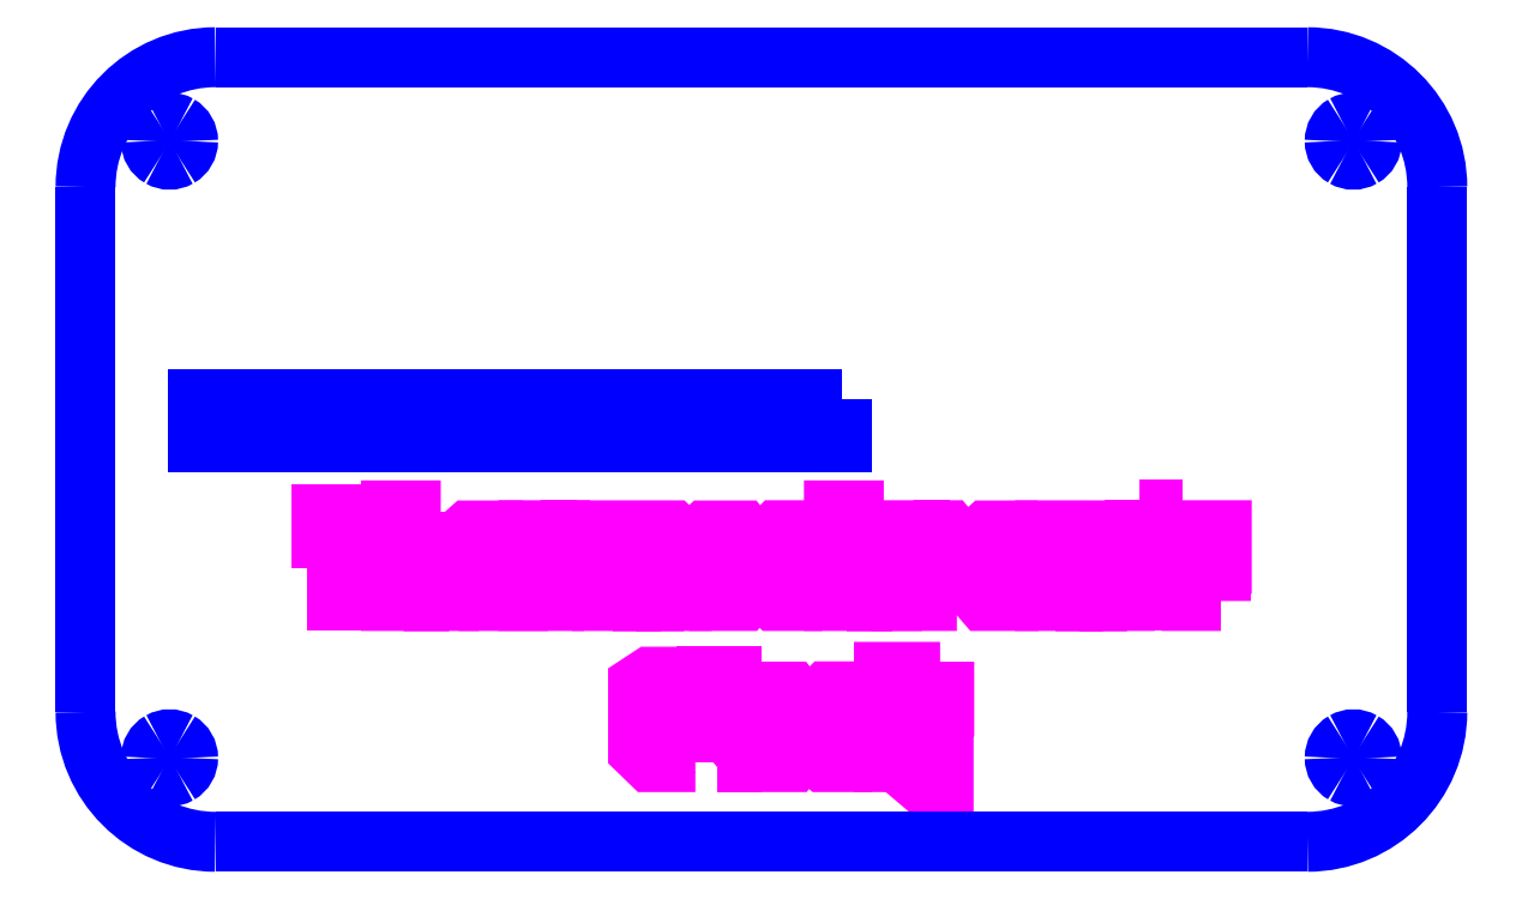
<metadata>
{"format":"dxf","ext":"dxf","renderer":"ezdxf+matplotlib","layout":"modelspace","background":"white","min_lineweight":24,"dpi":150}
</metadata>
<code>
0
SECTION
2
ENTITIES
0
LWPOLYLINE
8
area_engraving
90
15
70
1
10
38.58
20
45.61
30
0
10
38
20
45.61
30
0
10
38
20
49.07
30
0
10
38.57
20
49.07
30
0
10
38.57
20
50.91
30
0
10
36.7
20
50.91
30
0
10
36.7
20
52.94
30
0
10
38.57
20
52.94
30
0
10
39.81
20
52.94
30
0
10
41.68
20
52.94
30
0
10
41.68
20
50.91
30
0
10
39.84
20
50.91
30
0
10
39.84
20
49.07
30
0
10
39.84
20
47.64
30
0
10
39.84
20
45.61
30
0
0
LWPOLYLINE
8
area_engraving
90
14
70
1
10
45.02
20
49.32
30
0
10
45.02
20
45.61
30
0
10
42.62
20
45.61
30
0
10
42.62
20
53.29
30
0
10
44.3
20
53.29
30
0
10
44.3
20
50.62
30
0
10
46.74
20
50.62
30
0
10
47.54
20
49.86
30
0
10
47.54
20
46.53
30
0
10
47.54
20
45.61
30
0
10
46.74
20
45.61
30
0
10
46.24
20
45.61
30
0
10
46.24
20
46.53
30
0
10
46.24
20
49.32
30
0
0
LWPOLYLINE
8
area_engraving
90
12
70
1
10
48.41
20
46.84
30
0
10
48.41
20
50.85
30
0
10
49.23
20
51.59
30
0
10
52.69
20
51.59
30
0
10
53.52
20
50.7
30
0
10
53.52
20
48.54
30
0
10
52.12
20
48.54
30
0
10
49.93
20
48.54
30
0
10
49.93
20
47.27
30
0
10
53.39
20
47.27
30
0
10
53.39
20
45.61
30
0
10
49.52
20
45.61
30
0
0
LWPOLYLINE
8
area_engraving
90
4
70
1
10
49.93
20
50.09
30
0
10
49.93
20
49.39
30
0
10
52.12
20
49.39
30
0
10
52.12
20
50.09
30
0
0
LWPOLYLINE
8
area_engraving
90
17
70
1
10
55.25
20
45.61
30
0
10
54.26
20
45.61
30
0
10
54.26
20
51.61
30
0
10
55.8
20
51.61
30
0
10
55.8
20
50.98
30
0
10
56.42
20
51.61
30
0
10
58.28
20
51.61
30
0
10
59.5
20
50.15
30
0
10
59.5
20
48.75
30
0
10
58.28
20
48.75
30
0
10
58.28
20
50.15
30
0
10
56.44
20
50.15
30
0
10
56.44
20
48.45
30
0
10
56.44
20
48.02
30
0
10
56.44
20
47.07
30
0
10
56.44
20
45.61
30
0
10
55.8
20
45.61
30
0
0
LWPOLYLINE
8
area_engraving
90
17
70
1
10
62.89
20
50.29
30
0
10
62.89
20
45.61
30
0
10
60.49
20
45.61
30
0
10
60.49
20
51.6
30
0
10
62.17
20
51.6
30
0
10
66.46
20
51.6
30
0
10
67.25
20
50.83
30
0
10
67.25
20
47.5
30
0
10
67.25
20
45.61
30
0
10
66.46
20
45.61
30
0
10
65.95
20
45.61
30
0
10
65.95
20
47.5
30
0
10
65.95
20
50.29
30
0
10
64.9
20
50.29
30
0
10
64.9
20
45.61
30
0
10
63.93
20
45.61
30
0
10
63.93
20
50.29
30
0
0
LWPOLYLINE
8
area_engraving
90
8
70
1
10
73.23
20
50.45
30
0
10
73.23
20
46.64
30
0
10
72.41
20
45.61
30
0
10
69.04
20
45.61
30
0
10
68.12
20
46.67
30
0
10
68.12
20
50.56
30
0
10
69.28
20
51.59
30
0
10
72.34
20
51.59
30
0
0
LWPOLYLINE
8
area_engraving
90
7
70
1
10
70.51
20
47.1
30
0
10
71.71
20
47.1
30
0
10
71.71
20
48.65
30
0
10
71.71
20
49.92
30
0
10
69.52
20
49.92
30
0
10
69.52
20
48.22
30
0
10
70.51
20
48.22
30
0
0
LWPOLYLINE
8
area_engraving
90
16
70
1
10
79.14
20
45.61
30
0
10
75.09
20
45.61
30
0
10
74.1
20
46.46
30
0
10
74.1
20
50.32
30
0
10
75.37
20
51.61
30
0
10
78
20
51.61
30
0
10
79.21
20
51.61
30
0
10
79.21
20
50.15
30
0
10
79.21
20
48.75
30
0
10
78
20
48.75
30
0
10
78
20
50.15
30
0
10
75.92
20
50.15
30
0
10
75.92
20
48.45
30
0
10
75.92
20
48.02
30
0
10
75.92
20
47.07
30
0
10
79.14
20
47.07
30
0
0
LWPOLYLINE
8
area_engraving
90
14
70
1
10
82.55
20
49.32
30
0
10
82.55
20
45.61
30
0
10
80.14
20
45.61
30
0
10
80.14
20
53.29
30
0
10
81.83
20
53.29
30
0
10
81.83
20
50.62
30
0
10
84.27
20
50.62
30
0
10
85.07
20
49.86
30
0
10
85.07
20
46.53
30
0
10
85.07
20
45.61
30
0
10
84.27
20
45.61
30
0
10
83.76
20
45.61
30
0
10
83.76
20
46.53
30
0
10
83.76
20
49.32
30
0
0
LWPOLYLINE
8
area_engraving
90
17
70
1
10
86.83
20
45.61
30
0
10
85.84
20
45.61
30
0
10
85.84
20
51.61
30
0
10
87.38
20
51.61
30
0
10
87.38
20
50.98
30
0
10
88
20
51.61
30
0
10
89.86
20
51.61
30
0
10
91.08
20
50.15
30
0
10
91.08
20
48.75
30
0
10
89.86
20
48.75
30
0
10
89.86
20
50.15
30
0
10
88.02
20
50.15
30
0
10
88.02
20
48.45
30
0
10
88.02
20
48.02
30
0
10
88.02
20
47.07
30
0
10
88.02
20
45.61
30
0
10
87.38
20
45.61
30
0
0
LWPOLYLINE
8
area_engraving
90
8
70
1
10
97.06
20
50.45
30
0
10
97.06
20
46.64
30
0
10
96.23
20
45.61
30
0
10
92.87
20
45.61
30
0
10
91.94
20
46.67
30
0
10
91.94
20
50.56
30
0
10
93.1
20
51.59
30
0
10
96.17
20
51.59
30
0
0
LWPOLYLINE
8
area_engraving
90
7
70
1
10
94.34
20
47.1
30
0
10
95.53
20
47.1
30
0
10
95.53
20
48.65
30
0
10
95.53
20
49.92
30
0
10
93.34
20
49.92
30
0
10
93.34
20
48.22
30
0
10
94.34
20
48.22
30
0
0
LWPOLYLINE
8
area_engraving
90
17
70
1
10
100.4
20
50.29
30
0
10
100.4
20
45.61
30
0
10
98.02
20
45.61
30
0
10
98.02
20
51.6
30
0
10
99.7
20
51.6
30
0
10
104
20
51.6
30
0
10
104.8
20
50.83
30
0
10
104.8
20
47.5
30
0
10
104.8
20
45.61
30
0
10
104
20
45.61
30
0
10
103.5
20
45.61
30
0
10
103.5
20
47.5
30
0
10
103.5
20
50.29
30
0
10
102.4
20
50.29
30
0
10
102.4
20
45.61
30
0
10
101.5
20
45.61
30
0
10
101.5
20
50.29
30
0
0
LWPOLYLINE
8
area_engraving
90
4
70
1
10
106.1
20
53.32
30
0
10
107.1
20
53.32
30
0
10
107.1
20
52.09
30
0
10
106.1
20
52.09
30
0
0
LWPOLYLINE
8
area_engraving
90
7
70
1
10
105.6
20
50.15
30
0
10
105.6
20
51.61
30
0
10
106.2
20
51.61
30
0
10
107.2
20
51.61
30
0
10
107.2
20
50.75
30
0
10
107.2
20
45.61
30
0
10
105.6
20
45.61
30
0
0
LWPOLYLINE
8
area_engraving
90
16
70
1
10
112.9
20
45.61
30
0
10
108.9
20
45.61
30
0
10
107.9
20
46.46
30
0
10
107.9
20
50.32
30
0
10
109.2
20
51.61
30
0
10
111.8
20
51.61
30
0
10
113
20
51.61
30
0
10
113
20
50.15
30
0
10
113
20
48.75
30
0
10
111.8
20
48.75
30
0
10
111.8
20
50.15
30
0
10
109.7
20
50.15
30
0
10
109.7
20
48.45
30
0
10
109.7
20
48.02
30
0
10
109.7
20
47.07
30
0
10
112.9
20
47.07
30
0
0
LWPOLYLINE
8
area_engraving
90
14
70
1
10
68.41
20
31.95
30
0
10
64.57
20
31.95
30
0
10
63.55
20
32.93
30
0
10
63.55
20
38.52
30
0
10
64.57
20
39.19
30
0
10
67.07
20
39.19
30
0
10
68.41
20
39.19
30
0
10
68.41
20
37.57
30
0
10
68.41
20
36.46
30
0
10
67.07
20
36.46
30
0
10
67.07
20
37.57
30
0
10
65.39
20
37.57
30
0
10
65.39
20
33.57
30
0
10
68.41
20
33.57
30
0
0
LWPOLYLINE
8
area_engraving
90
10
70
1
10
70.23
20
31.95
30
0
10
70.23
20
33.98
30
0
10
70.23
20
35.72
30
0
10
69.31
20
35.72
30
0
10
69.31
20
39.28
30
0
10
70.23
20
39.28
30
0
10
71.5
20
39.28
30
0
10
71.5
20
33.98
30
0
10
71.5
20
31.95
30
0
10
70.26
20
31.95
30
0
0
LWPOLYLINE
8
area_engraving
90
8
70
1
10
77.44
20
36.8
30
0
10
77.44
20
32.99
30
0
10
76.61
20
31.95
30
0
10
73.24
20
31.95
30
0
10
72.32
20
33.02
30
0
10
72.32
20
36.9
30
0
10
73.48
20
37.93
30
0
10
76.55
20
37.93
30
0
0
LWPOLYLINE
8
area_engraving
90
7
70
1
10
74.72
20
33.44
30
0
10
75.91
20
33.44
30
0
10
75.91
20
35
30
0
10
75.91
20
36.27
30
0
10
73.72
20
36.27
30
0
10
73.72
20
34.56
30
0
10
74.72
20
34.56
30
0
0
LWPOLYLINE
8
area_engraving
90
16
70
1
10
83.34
20
31.95
30
0
10
79.29
20
31.95
30
0
10
78.3
20
32.81
30
0
10
78.3
20
36.66
30
0
10
79.57
20
37.95
30
0
10
82.2
20
37.95
30
0
10
83.41
20
37.95
30
0
10
83.41
20
36.49
30
0
10
83.41
20
35.09
30
0
10
82.2
20
35.09
30
0
10
82.2
20
36.49
30
0
10
80.12
20
36.49
30
0
10
80.12
20
34.8
30
0
10
80.12
20
34.36
30
0
10
80.12
20
33.41
30
0
10
83.34
20
33.41
30
0
0
SPLINE
8
cutting
70
8
71
3
72
8
73
4
74
0
40
0
40
0
40
0
40
0
40
1
40
1
40
1
40
1
10
122.6
20
84.59
30
0
10
122.6
20
84.02
30
0
10
122.9
20
83.5
30
0
10
123.4
20
83.22
30
0
0
SPLINE
8
cutting
70
8
71
3
72
8
73
4
74
0
40
0
40
0
40
0
40
0
40
1
40
1
40
1
40
1
10
123.4
20
83.22
30
0
10
123.8
20
82.94
30
0
10
124.4
20
82.94
30
0
10
124.9
20
83.22
30
0
0
SPLINE
8
cutting
70
8
71
3
72
8
73
4
74
0
40
0
40
0
40
0
40
0
40
1
40
1
40
1
40
1
10
124.9
20
83.22
30
0
10
125.4
20
83.5
30
0
10
125.7
20
84.02
30
0
10
125.7
20
84.59
30
0
0
SPLINE
8
cutting
70
8
71
3
72
8
73
4
74
0
40
0
40
0
40
0
40
0
40
1
40
1
40
1
40
1
10
125.7
20
84.59
30
0
10
125.7
20
85.15
30
0
10
125.4
20
85.67
30
0
10
124.9
20
85.95
30
0
0
SPLINE
8
cutting
70
8
71
3
72
8
73
4
74
0
40
0
40
0
40
0
40
0
40
1
40
1
40
1
40
1
10
124.9
20
85.95
30
0
10
124.4
20
86.23
30
0
10
123.8
20
86.23
30
0
10
123.4
20
85.95
30
0
0
SPLINE
8
cutting
70
8
71
3
72
8
73
4
74
0
40
0
40
0
40
0
40
0
40
1
40
1
40
1
40
1
10
123.4
20
85.95
30
0
10
122.9
20
85.67
30
0
10
122.6
20
85.15
30
0
10
122.6
20
84.59
30
0
0
LWPOLYLINE
8
area_engraving
90
18
70
1
10
86.03
20
31.95
30
0
10
84.38
20
31.95
30
0
10
84.38
20
39.6
30
0
10
86.6
20
39.6
30
0
10
86.6
20
35.95
30
0
10
88.09
20
35.95
30
0
10
88.09
20
37.92
30
0
10
89.49
20
37.92
30
0
10
89.49
20
35.18
30
0
10
88.73
20
34.36
30
0
10
88.31
20
34.36
30
0
10
88.31
20
31.58
30
0
10
89.44
20
31.58
30
0
10
89.44
20
30.15
30
0
10
87.58
20
30.15
30
0
10
86.95
20
30.69
30
0
10
86.95
20
34.36
30
0
10
86.03
20
34.36
30
0
0
SPLINE
8
cutting
70
8
71
3
72
8
73
4
74
0
40
0
40
0
40
0
40
0
40
1
40
1
40
1
40
1
10
22.29
20
32.31
30
0
10
22.29
20
31.75
30
0
10
22.59
20
31.23
30
0
10
23.07
20
30.94
30
0
0
SPLINE
8
cutting
70
8
71
3
72
8
73
4
74
0
40
0
40
0
40
0
40
0
40
1
40
1
40
1
40
1
10
23.07
20
30.94
30
0
10
23.56
20
30.66
30
0
10
24.16
20
30.66
30
0
10
24.65
20
30.94
30
0
0
SPLINE
8
cutting
70
8
71
3
72
8
73
4
74
0
40
0
40
0
40
0
40
0
40
1
40
1
40
1
40
1
10
24.65
20
30.94
30
0
10
25.14
20
31.23
30
0
10
25.44
20
31.75
30
0
10
25.44
20
32.31
30
0
0
SPLINE
8
cutting
70
8
71
3
72
8
73
4
74
0
40
0
40
0
40
0
40
0
40
1
40
1
40
1
40
1
10
25.44
20
32.31
30
0
10
25.44
20
32.87
30
0
10
25.14
20
33.39
30
0
10
24.65
20
33.67
30
0
0
SPLINE
8
cutting
70
8
71
3
72
8
73
4
74
0
40
0
40
0
40
0
40
0
40
1
40
1
40
1
40
1
10
24.65
20
33.67
30
0
10
24.16
20
33.95
30
0
10
23.56
20
33.95
30
0
10
23.07
20
33.67
30
0
0
SPLINE
8
cutting
70
8
71
3
72
8
73
4
74
0
40
0
40
0
40
0
40
0
40
1
40
1
40
1
40
1
10
23.07
20
33.67
30
0
10
22.59
20
33.39
30
0
10
22.29
20
32.87
30
0
10
22.29
20
32.31
30
0
0
LWPOLYLINE
8
cutting
90
1
70
1
10
122.6
20
84.59
30
0
0
SPLINE
8
cutting
70
8
71
3
72
8
73
4
74
0
40
0
40
0
40
0
40
0
40
1
40
1
40
1
40
1
10
22.29
20
84.59
30
0
10
22.29
20
84.02
30
0
10
22.59
20
83.5
30
0
10
23.07
20
83.22
30
0
0
SPLINE
8
cutting
70
8
71
3
72
8
73
4
74
0
40
0
40
0
40
0
40
0
40
1
40
1
40
1
40
1
10
23.07
20
83.22
30
0
10
23.56
20
82.94
30
0
10
24.16
20
82.94
30
0
10
24.65
20
83.22
30
0
0
SPLINE
8
cutting
70
8
71
3
72
8
73
4
74
0
40
0
40
0
40
0
40
0
40
1
40
1
40
1
40
1
10
24.65
20
83.22
30
0
10
25.14
20
83.5
30
0
10
25.44
20
84.02
30
0
10
25.44
20
84.59
30
0
0
SPLINE
8
cutting
70
8
71
3
72
8
73
4
74
0
40
0
40
0
40
0
40
0
40
1
40
1
40
1
40
1
10
25.44
20
84.59
30
0
10
25.44
20
85.15
30
0
10
25.14
20
85.67
30
0
10
24.65
20
85.95
30
0
0
SPLINE
8
cutting
70
8
71
3
72
8
73
4
74
0
40
0
40
0
40
0
40
0
40
1
40
1
40
1
40
1
10
24.65
20
85.95
30
0
10
24.16
20
86.23
30
0
10
23.56
20
86.23
30
0
10
23.07
20
85.95
30
0
0
SPLINE
8
cutting
70
8
71
3
72
8
73
4
74
0
40
0
40
0
40
0
40
0
40
1
40
1
40
1
40
1
10
23.07
20
85.95
30
0
10
22.59
20
85.67
30
0
10
22.29
20
85.15
30
0
10
22.29
20
84.59
30
0
0
LWPOLYLINE
8
cutting
90
1
70
1
10
22.29
20
32.31
30
0
0
LWPOLYLINE
8
cutting
90
1
70
1
10
22.29
20
84.59
30
0
0
SPLINE
8
cutting
70
8
71
3
72
8
73
4
74
0
40
0
40
0
40
0
40
0
40
1
40
1
40
1
40
1
10
122.6
20
32.31
30
0
10
122.6
20
31.75
30
0
10
122.9
20
31.23
30
0
10
123.4
20
30.94
30
0
0
SPLINE
8
cutting
70
8
71
3
72
8
73
4
74
0
40
0
40
0
40
0
40
0
40
1
40
1
40
1
40
1
10
123.4
20
30.94
30
0
10
123.8
20
30.66
30
0
10
124.4
20
30.66
30
0
10
124.9
20
30.94
30
0
0
SPLINE
8
cutting
70
8
71
3
72
8
73
4
74
0
40
0
40
0
40
0
40
0
40
1
40
1
40
1
40
1
10
124.9
20
30.94
30
0
10
125.4
20
31.23
30
0
10
125.7
20
31.75
30
0
10
125.7
20
32.31
30
0
0
SPLINE
8
cutting
70
8
71
3
72
8
73
4
74
0
40
0
40
0
40
0
40
0
40
1
40
1
40
1
40
1
10
125.7
20
32.31
30
0
10
125.7
20
32.87
30
0
10
125.4
20
33.39
30
0
10
124.9
20
33.67
30
0
0
SPLINE
8
cutting
70
8
71
3
72
8
73
4
74
0
40
0
40
0
40
0
40
0
40
1
40
1
40
1
40
1
10
124.9
20
33.67
30
0
10
124.4
20
33.95
30
0
10
123.8
20
33.95
30
0
10
123.4
20
33.67
30
0
0
SPLINE
8
cutting
70
8
71
3
72
8
73
4
74
0
40
0
40
0
40
0
40
0
40
1
40
1
40
1
40
1
10
123.4
20
33.67
30
0
10
122.9
20
33.39
30
0
10
122.6
20
32.87
30
0
10
122.6
20
32.31
30
0
0
LWPOLYLINE
8
cutting
90
4
70
1
10
80.78
20
62.68
30
0
10
26.28
20
62.68
30
0
10
26.28
20
59.08
30
0
10
80.78
20
59.08
30
0
0
LWPOLYLINE
8
cutting
90
1
70
1
10
122.6
20
32.31
30
0
0
SPLINE
8
cutting
70
8
71
3
72
8
73
4
74
0
40
0
40
0
40
0
40
0
40
1
40
1
40
1
40
1
10
120.3
20
91.7
30
0
10
126.3
20
91.7
30
0
10
131.3
20
86.77
30
0
10
131.3
20
80.7
30
0
0
LWPOLYLINE
8
cutting
90
2
70
0
10
27.75
20
91.7
30
0
10
120.3
20
91.7
30
0
0
SPLINE
8
cutting
70
8
71
3
72
8
73
4
74
0
40
0
40
0
40
0
40
0
40
1
40
1
40
1
40
1
10
131.3
20
36.2
30
0
10
131.3
20
30.12
30
0
10
126.3
20
25.2
30
0
10
120.3
20
25.2
30
0
0
LWPOLYLINE
8
cutting
90
2
70
0
10
131.3
20
80.7
30
0
10
131.3
20
36.2
30
0
0
SPLINE
8
cutting
70
8
71
3
72
8
73
4
74
0
40
0
40
0
40
0
40
0
40
1
40
1
40
1
40
1
10
27.75
20
25.2
30
0
10
21.68
20
25.2
30
0
10
16.75
20
30.12
30
0
10
16.75
20
36.2
30
0
0
LWPOLYLINE
8
cutting
90
2
70
0
10
120.3
20
25.2
30
0
10
27.75
20
25.2
30
0
0
SPLINE
8
cutting
70
8
71
3
72
8
73
4
74
0
40
0
40
0
40
0
40
0
40
1
40
1
40
1
40
1
10
16.75
20
80.7
30
0
10
16.75
20
86.77
30
0
10
21.68
20
91.7
30
0
10
27.75
20
91.7
30
0
0
LWPOLYLINE
8
cutting
90
2
70
0
10
16.75
20
36.2
30
0
10
16.75
20
80.7
30
0
0
LWPOLYLINE
8
cutting
90
1
70
1
10
27.75
20
91.7
30
0
0
ENDSEC
0
EOF

</code>
